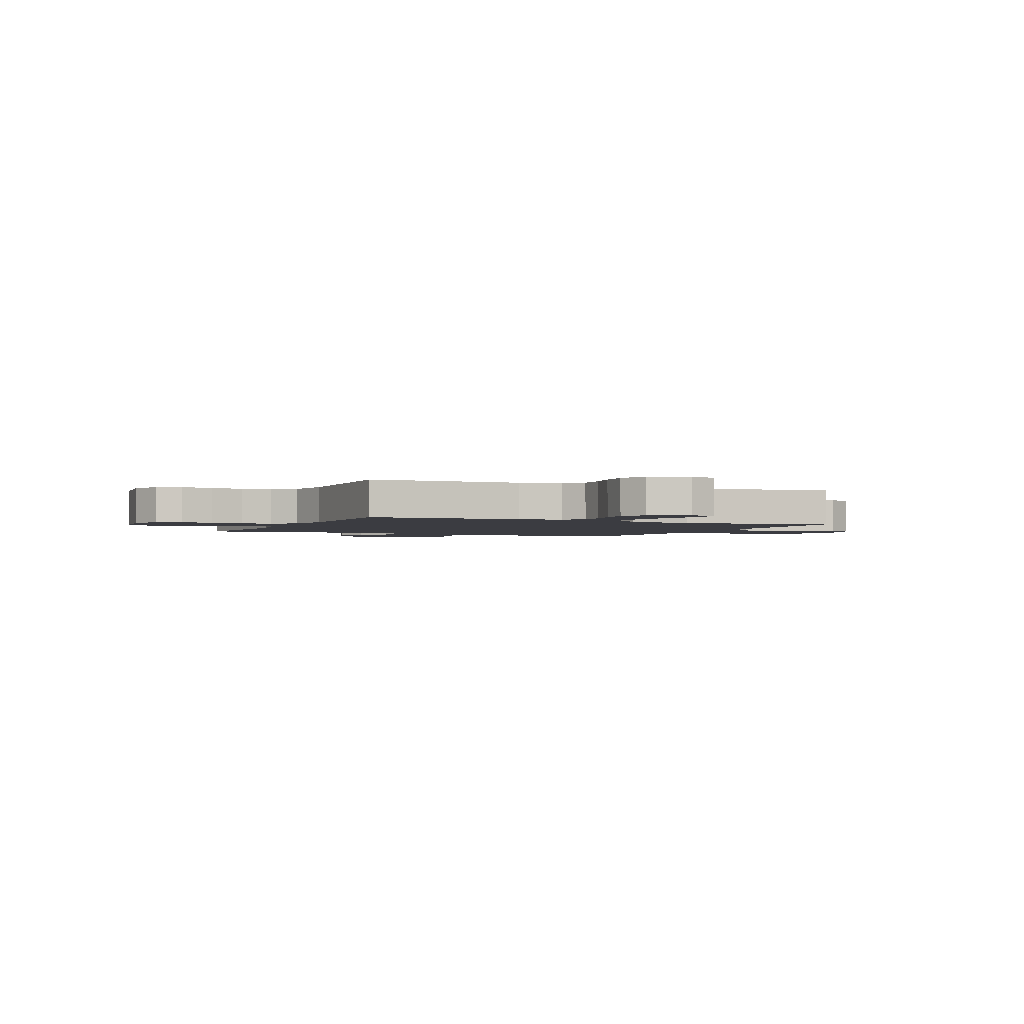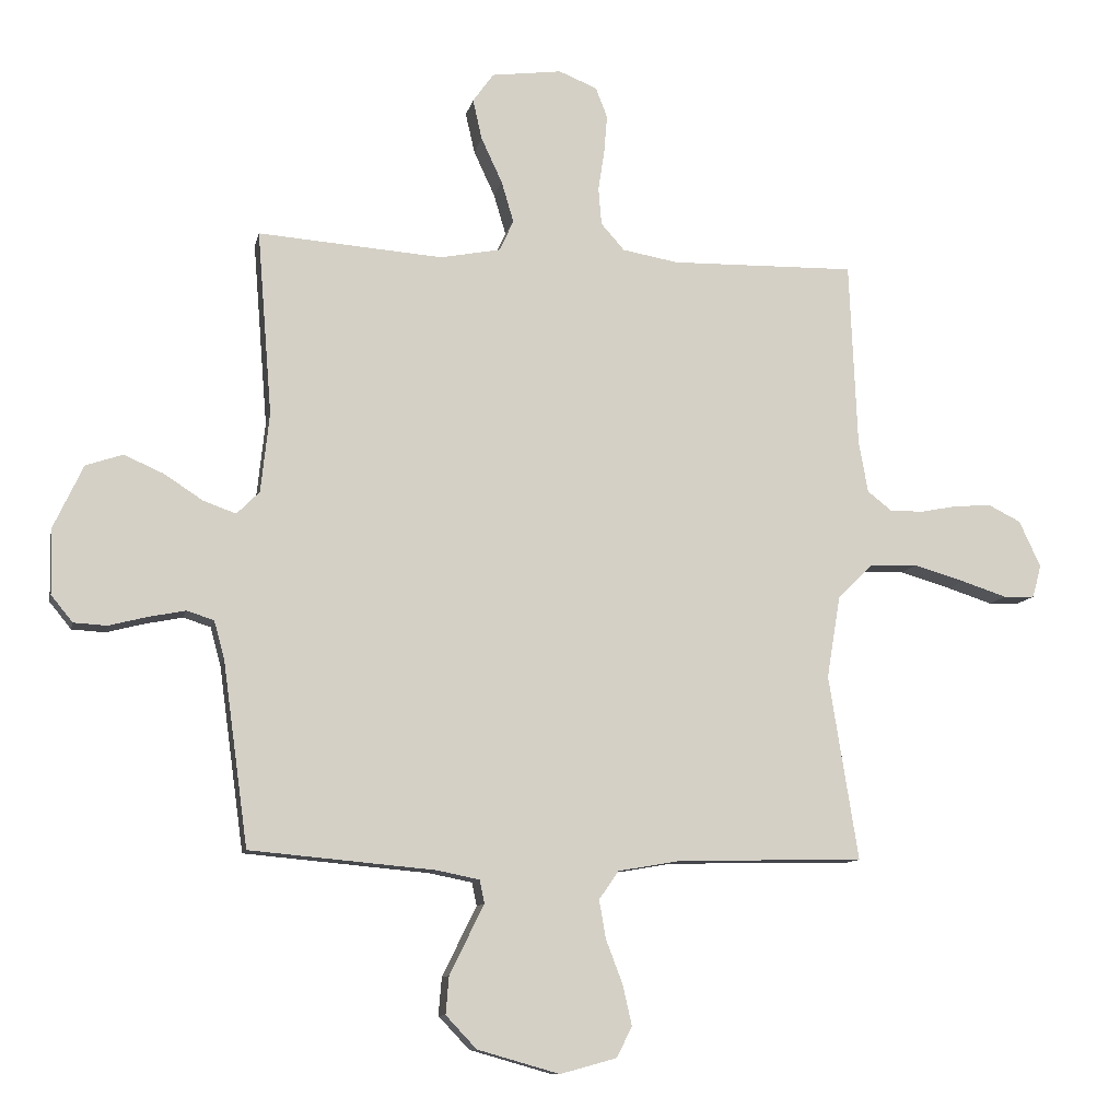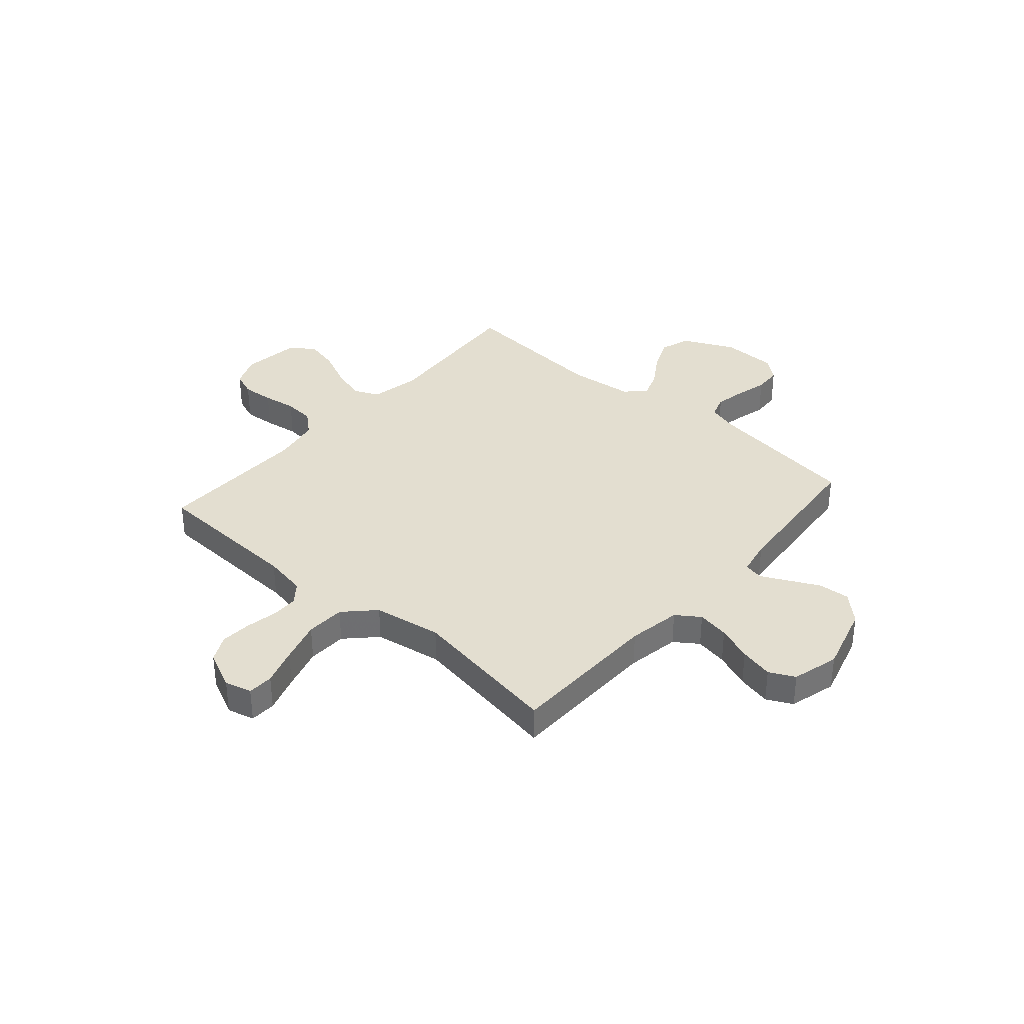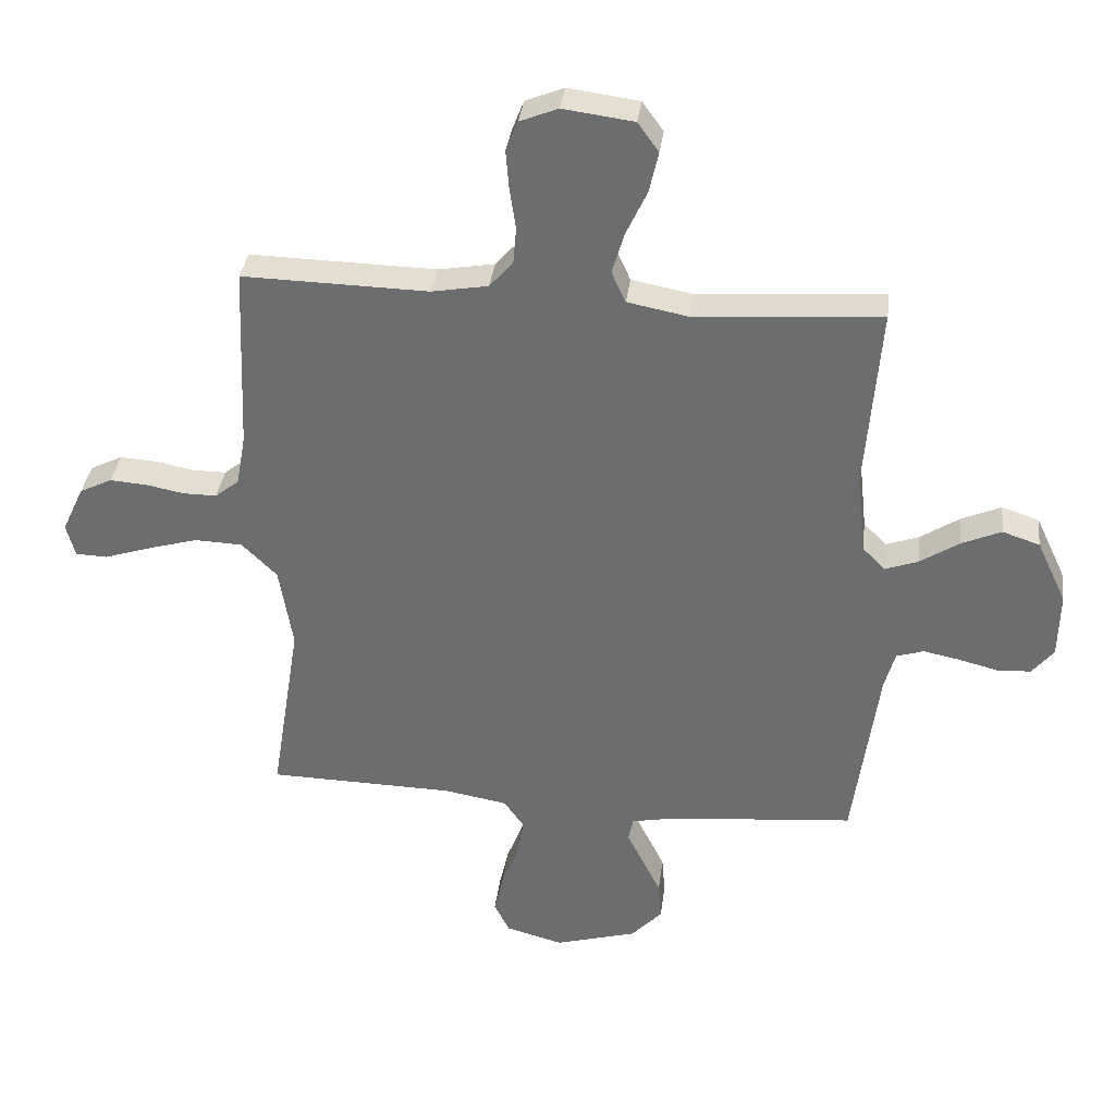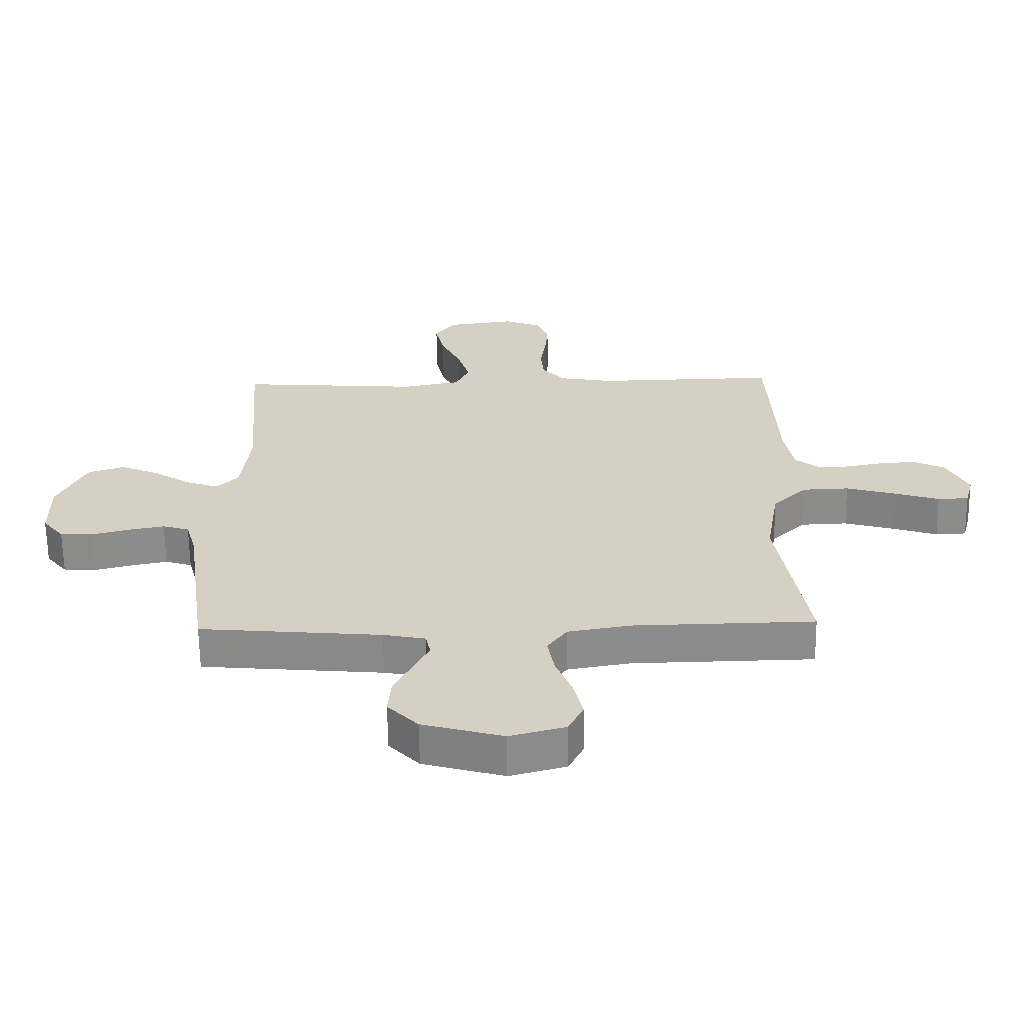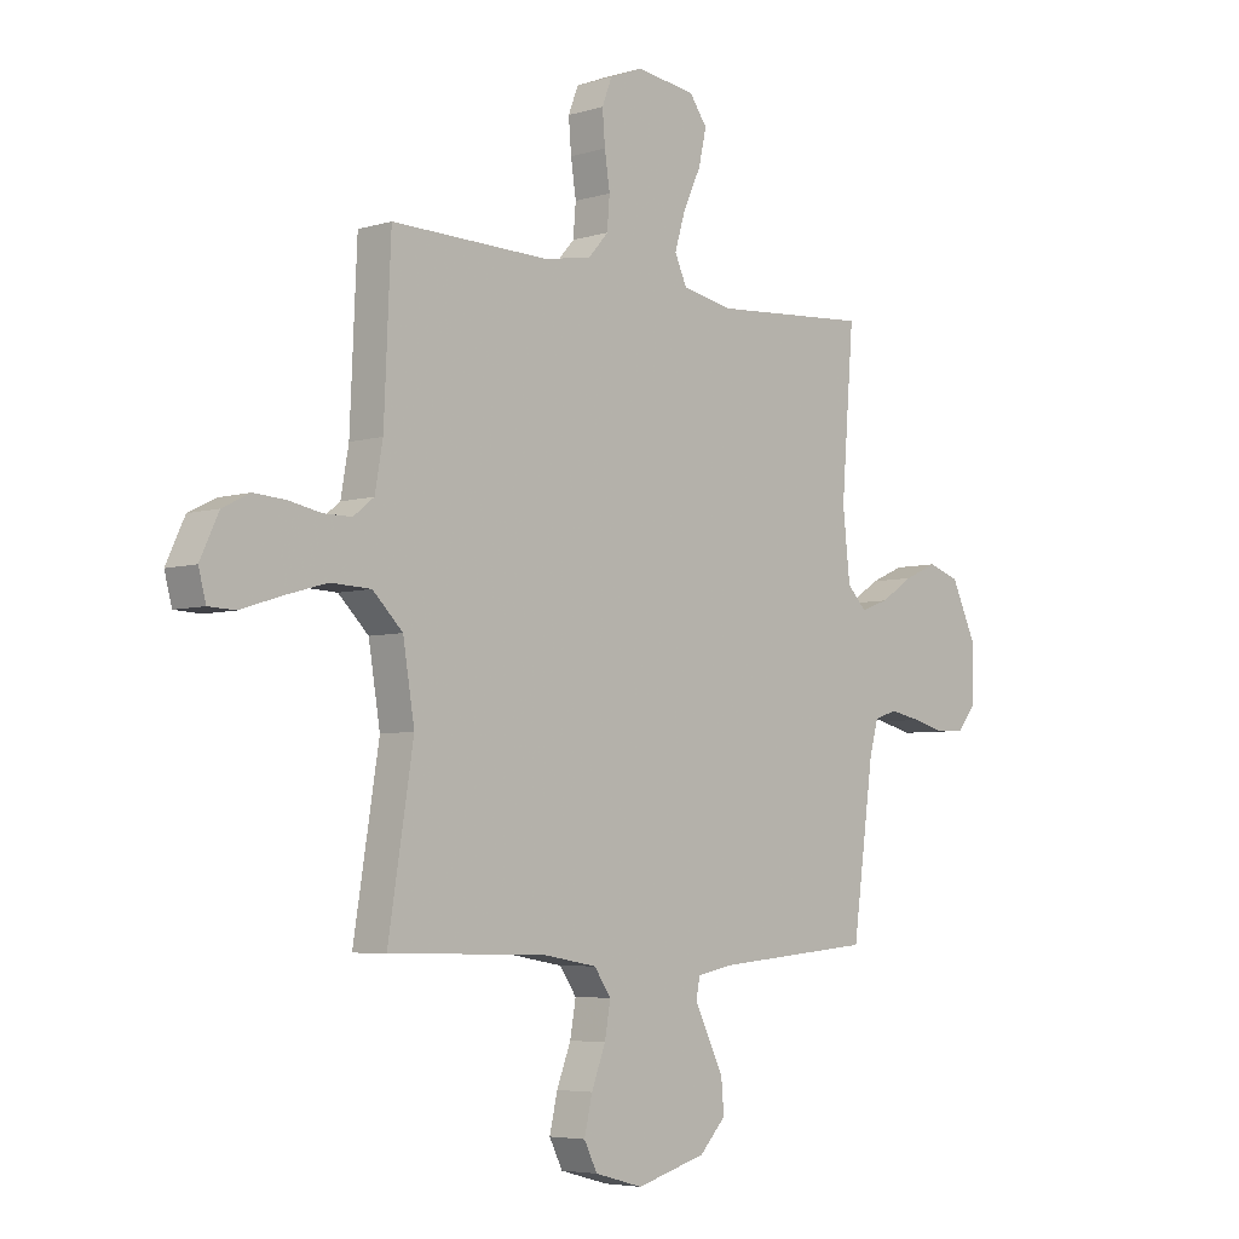
<metadata>
{"format":"obj","ext":"obj","renderer":"f3d","projection":"perspective","resolution":1024,"background":"white","views":[{"elev":-2.2,"azim":65.6,"up":"+Y"},{"elev":-10.4,"azim":-11.9,"up":"+Z"},{"elev":35.9,"azim":131.1,"up":"+Y"},{"elev":35.2,"azim":-172.9,"up":"+Z"},{"elev":-63.8,"azim":0.8,"up":"+Z"},{"elev":-5.2,"azim":133.4,"up":"+Z"}]}
</metadata>
<code>
v -0.5 0.07 0.5
v -0.2 0.07 0.478
v -0.102 0.07 0.497
v -0.079 0.07 0.547
v -0.099 0.07 0.614
v -0.133 0.07 0.687
v -0.148 0.07 0.753
v -0.114 0.07 0.8
v 0 0.07 0.815
v 0.062 0.07 0.79
v 0.081 0.07 0.741
v 0.076 0.07 0.679
v 0.066 0.07 0.613
v 0.071 0.07 0.553
v 0.109 0.07 0.51
v 0.2 0.07 0.494
v 0.5 0.07 0.5
v 0.513 0.07 0.2
v 0.528 0.07 0.116
v 0.567 0.07 0.085
v 0.621 0.07 0.085
v 0.683 0.07 0.097
v 0.743 0.07 0.101
v 0.795 0.07 0.075
v 0.83 0.07 0
v 0.816 0.07 -0.053
v 0.765 0.07 -0.055
v 0.691 0.07 -0.031
v 0.608 0.07 -0.007
v 0.531 0.07 -0.01
v 0.474 0.07 -0.066
v 0.452 0.07 -0.2
v 0.5 0.07 -0.5
v 0.2 0.07 -0.506
v 0.096 0.07 -0.524
v 0.064 0.07 -0.57
v 0.075 0.07 -0.633
v 0.102 0.07 -0.703
v 0.117 0.07 -0.769
v 0.092 0.07 -0.819
v 0 0.07 -0.844
v -0.133 0.07 -0.806
v -0.183 0.07 -0.753
v -0.178 0.07 -0.692
v -0.148 0.07 -0.631
v -0.122 0.07 -0.579
v -0.13 0.07 -0.541
v -0.2 0.07 -0.527
v -0.5 0.07 -0.5
v -0.541 0.07 -0.2
v -0.558 0.07 -0.139
v -0.602 0.07 -0.125
v -0.662 0.07 -0.137
v -0.724 0.07 -0.153
v -0.778 0.07 -0.15
v -0.813 0.07 -0.107
v -0.815 0.07 0
v -0.767 0.07 0.102
v -0.707 0.07 0.122
v -0.643 0.07 0.094
v -0.58 0.07 0.053
v -0.527 0.07 0.034
v -0.49 0.07 0.071
v -0.476 0.07 0.2
v -0.5 0 0.5
v -0.2 0 0.478
v -0.102 0 0.497
v -0.079 0 0.547
v -0.099 0 0.614
v -0.133 0 0.687
v -0.148 0 0.753
v -0.114 0 0.8
v 0 0 0.815
v 0.062 0 0.79
v 0.081 0 0.741
v 0.076 0 0.679
v 0.066 0 0.613
v 0.071 0 0.553
v 0.109 0 0.51
v 0.2 0 0.494
v 0.5 0 0.5
v 0.513 0 0.2
v 0.528 0 0.116
v 0.567 0 0.085
v 0.621 0 0.085
v 0.683 0 0.097
v 0.743 0 0.101
v 0.795 0 0.075
v 0.83 0 0
v 0.816 0 -0.053
v 0.765 0 -0.055
v 0.691 0 -0.031
v 0.608 0 -0.007
v 0.531 0 -0.01
v 0.474 0 -0.066
v 0.452 0 -0.2
v 0.5 0 -0.5
v 0.2 0 -0.506
v 0.096 0 -0.524
v 0.064 0 -0.57
v 0.075 0 -0.633
v 0.102 0 -0.703
v 0.117 0 -0.769
v 0.092 0 -0.819
v 0 0 -0.844
v -0.133 0 -0.806
v -0.183 0 -0.753
v -0.178 0 -0.692
v -0.148 0 -0.631
v -0.122 0 -0.579
v -0.13 0 -0.541
v -0.2 0 -0.527
v -0.5 0 -0.5
v -0.541 0 -0.2
v -0.558 0 -0.139
v -0.602 0 -0.125
v -0.662 0 -0.137
v -0.724 0 -0.153
v -0.778 0 -0.15
v -0.813 0 -0.107
v -0.815 0 0
v -0.767 0 0.102
v -0.707 0 0.122
v -0.643 0 0.094
v -0.58 0 0.053
v -0.527 0 0.034
v -0.49 0 0.071
v -0.476 0 0.2
f 59 60 61
f 58 59 61
f 57 58 61
f 56 57 61
f 55 56 61
f 54 55 61
f 53 54 61
f 52 53 61 62
f 51 52 62 63
f 48 49 50
f 50 51 63
f 48 50 63
f 47 48 63
f 44 45 46
f 43 44 46
f 42 43 46
f 41 42 46
f 40 41 46
f 39 40 46
f 38 39 46
f 37 38 46
f 36 37 46 47
f 47 63 64
f 36 47 64
f 35 36 64
f 32 33 34
f 64 1 2
f 35 64 2
f 34 35 2
f 32 34 2
f 31 32 2
f 26 27 28
f 25 26 28
f 24 25 28
f 23 24 28
f 22 23 28
f 21 22 28
f 20 21 28 29
f 19 20 29 30
f 16 17 18
f 31 2 3
f 30 31 3
f 19 30 3
f 18 19 3
f 16 18 3
f 15 16 3
f 11 12 13
f 10 11 13
f 9 10 13
f 8 9 13
f 7 8 13
f 6 7 13
f 5 6 13
f 4 5 13 14
f 3 4 14 15
f 125 124 123
f 125 123 122
f 125 122 121
f 125 121 120
f 125 120 119
f 125 119 118
f 125 118 117
f 126 125 117 116
f 127 126 116 115
f 114 113 112
f 127 115 114
f 127 114 112
f 127 112 111
f 110 109 108
f 110 108 107
f 110 107 106
f 110 106 105
f 110 105 104
f 110 104 103
f 110 103 102
f 110 102 101
f 111 110 101 100
f 128 127 111
f 128 111 100
f 128 100 99
f 98 97 96
f 66 65 128
f 66 128 99
f 66 99 98
f 66 98 96
f 66 96 95
f 92 91 90
f 92 90 89
f 92 89 88
f 92 88 87
f 92 87 86
f 92 86 85
f 93 92 85 84
f 94 93 84 83
f 82 81 80
f 67 66 95
f 67 95 94
f 67 94 83
f 67 83 82
f 67 82 80
f 67 80 79
f 77 76 75
f 77 75 74
f 77 74 73
f 77 73 72
f 77 72 71
f 77 71 70
f 77 70 69
f 78 77 69 68
f 79 78 68 67
f 1 65 66 2
f 2 66 67 3
f 3 67 68 4
f 4 68 69 5
f 5 69 70 6
f 6 70 71 7
f 7 71 72 8
f 8 72 73 9
f 9 73 74 10
f 10 74 75 11
f 11 75 76 12
f 12 76 77 13
f 13 77 78 14
f 14 78 79 15
f 15 79 80 16
f 16 80 81 17
f 17 81 82 18
f 18 82 83 19
f 19 83 84 20
f 20 84 85 21
f 21 85 86 22
f 22 86 87 23
f 23 87 88 24
f 24 88 89 25
f 25 89 90 26
f 26 90 91 27
f 27 91 92 28
f 28 92 93 29
f 29 93 94 30
f 30 94 95 31
f 31 95 96 32
f 32 96 97 33
f 33 97 98 34
f 34 98 99 35
f 35 99 100 36
f 36 100 101 37
f 37 101 102 38
f 38 102 103 39
f 39 103 104 40
f 40 104 105 41
f 41 105 106 42
f 42 106 107 43
f 43 107 108 44
f 44 108 109 45
f 45 109 110 46
f 46 110 111 47
f 47 111 112 48
f 48 112 113 49
f 49 113 114 50
f 50 114 115 51
f 51 115 116 52
f 52 116 117 53
f 53 117 118 54
f 54 118 119 55
f 55 119 120 56
f 56 120 121 57
f 57 121 122 58
f 58 122 123 59
f 59 123 124 60
f 60 124 125 61
f 61 125 126 62
f 62 126 127 63
f 63 127 128 64
f 64 128 65 1

</code>
